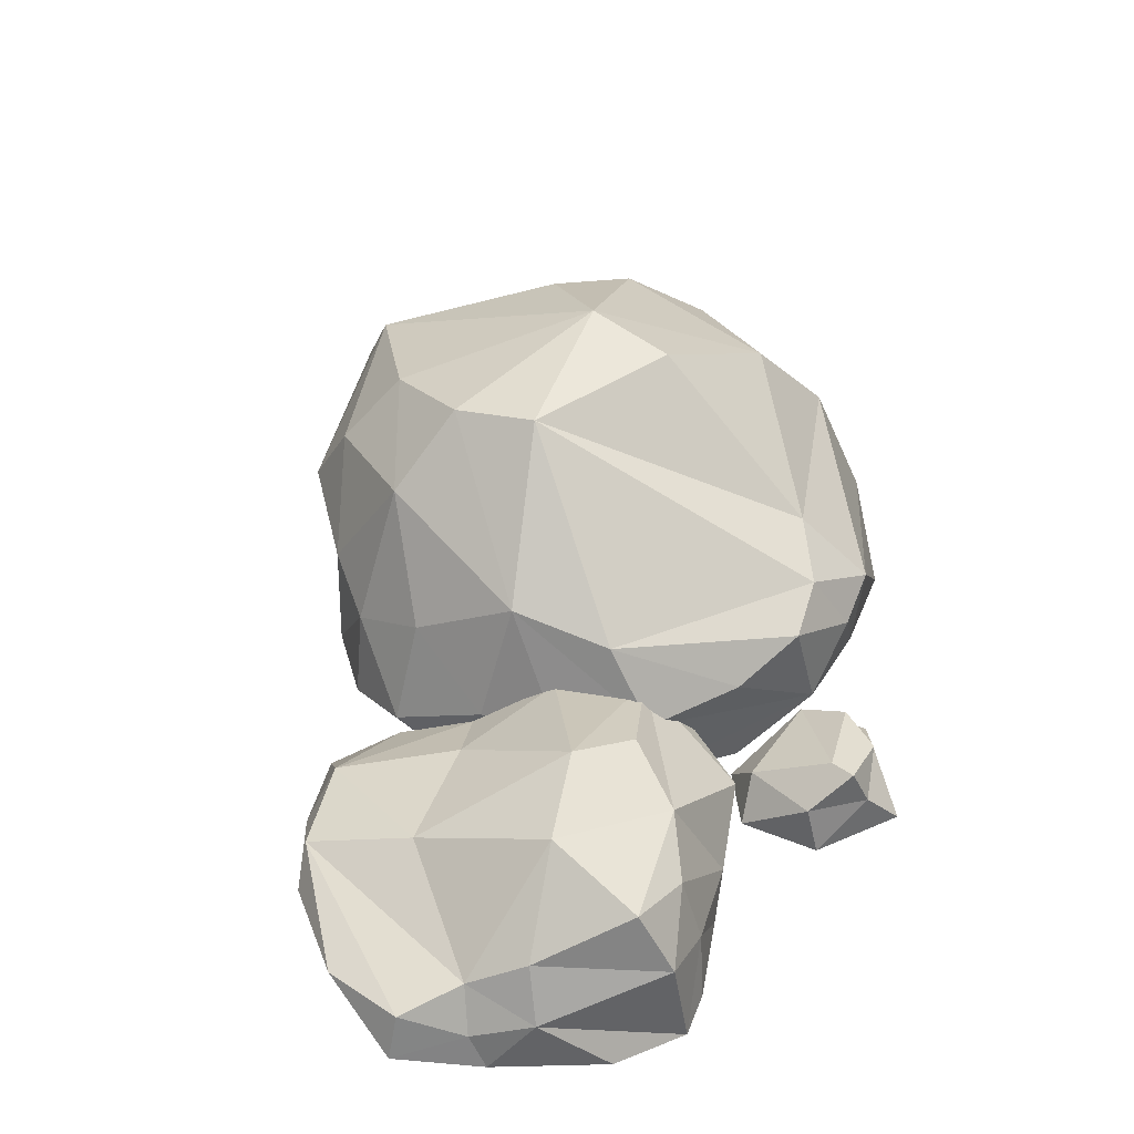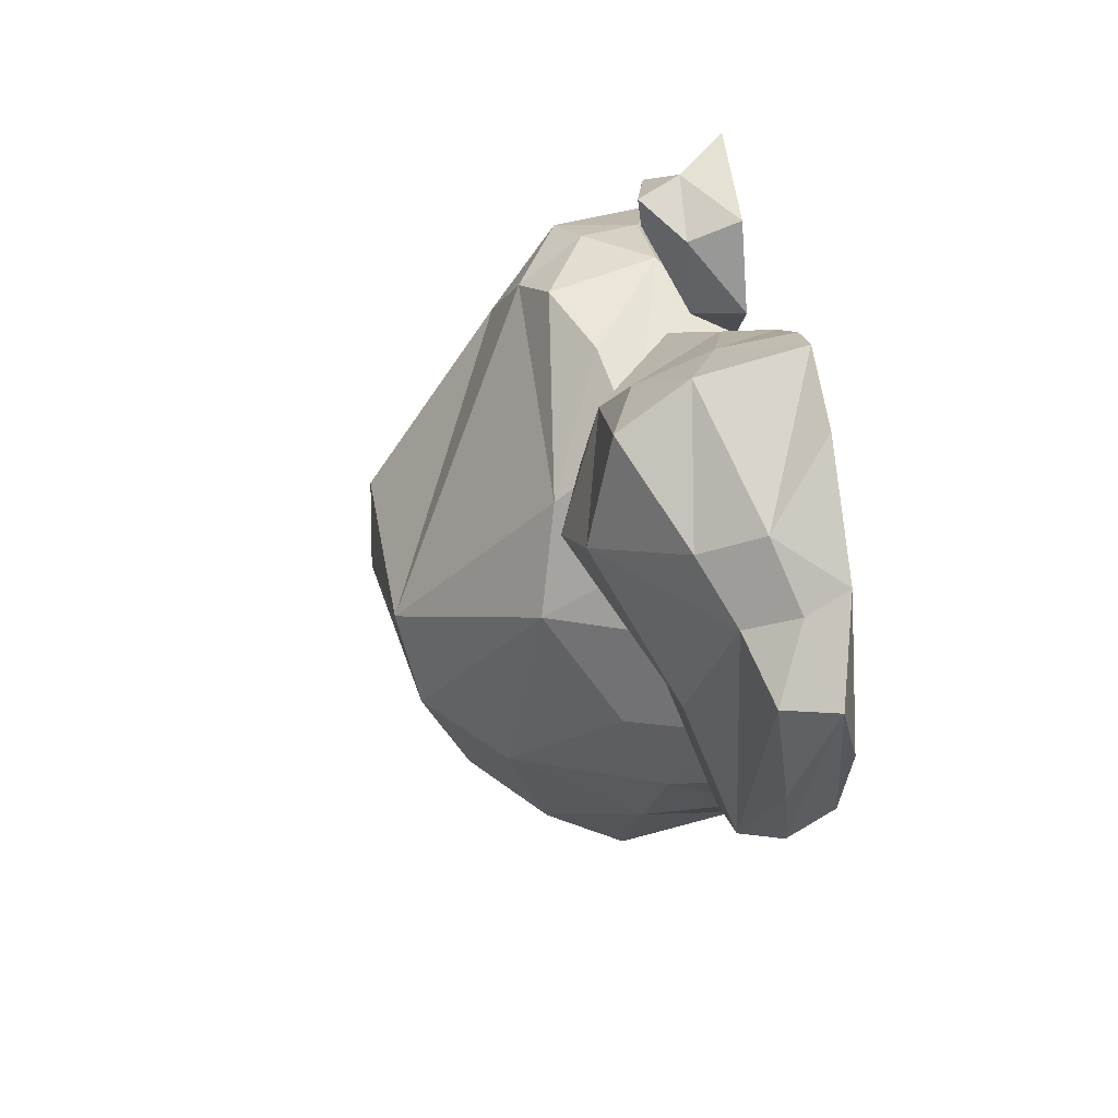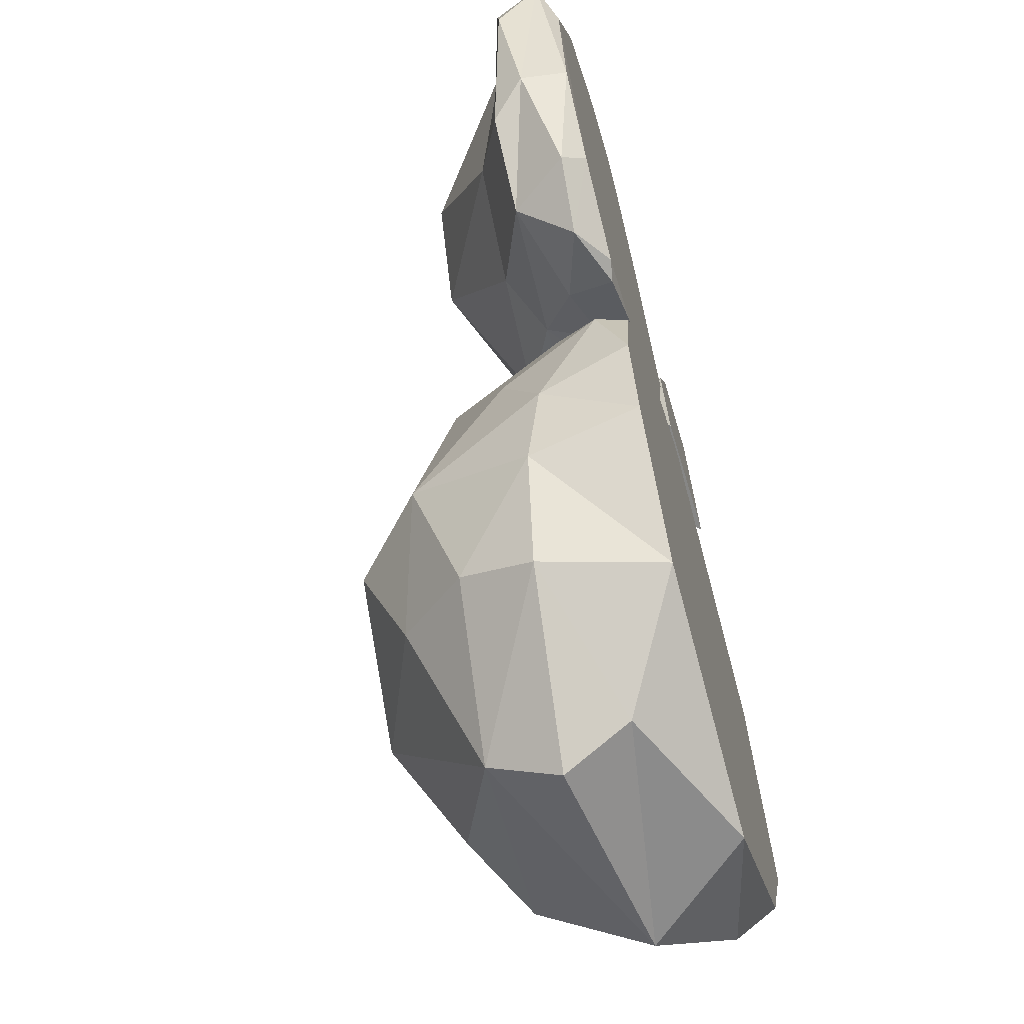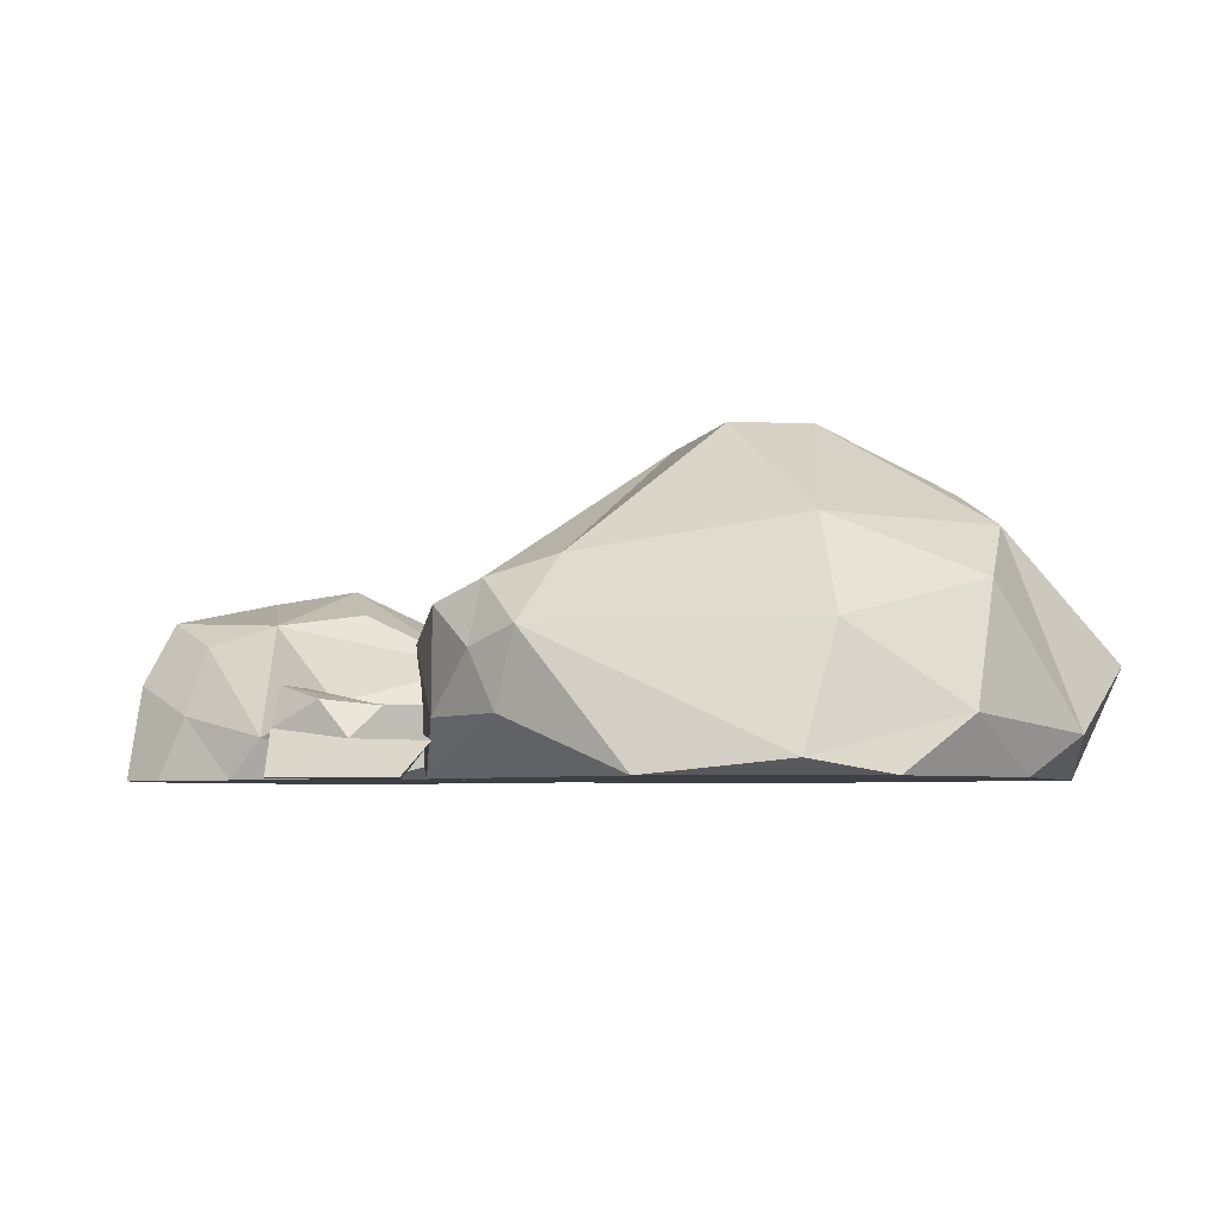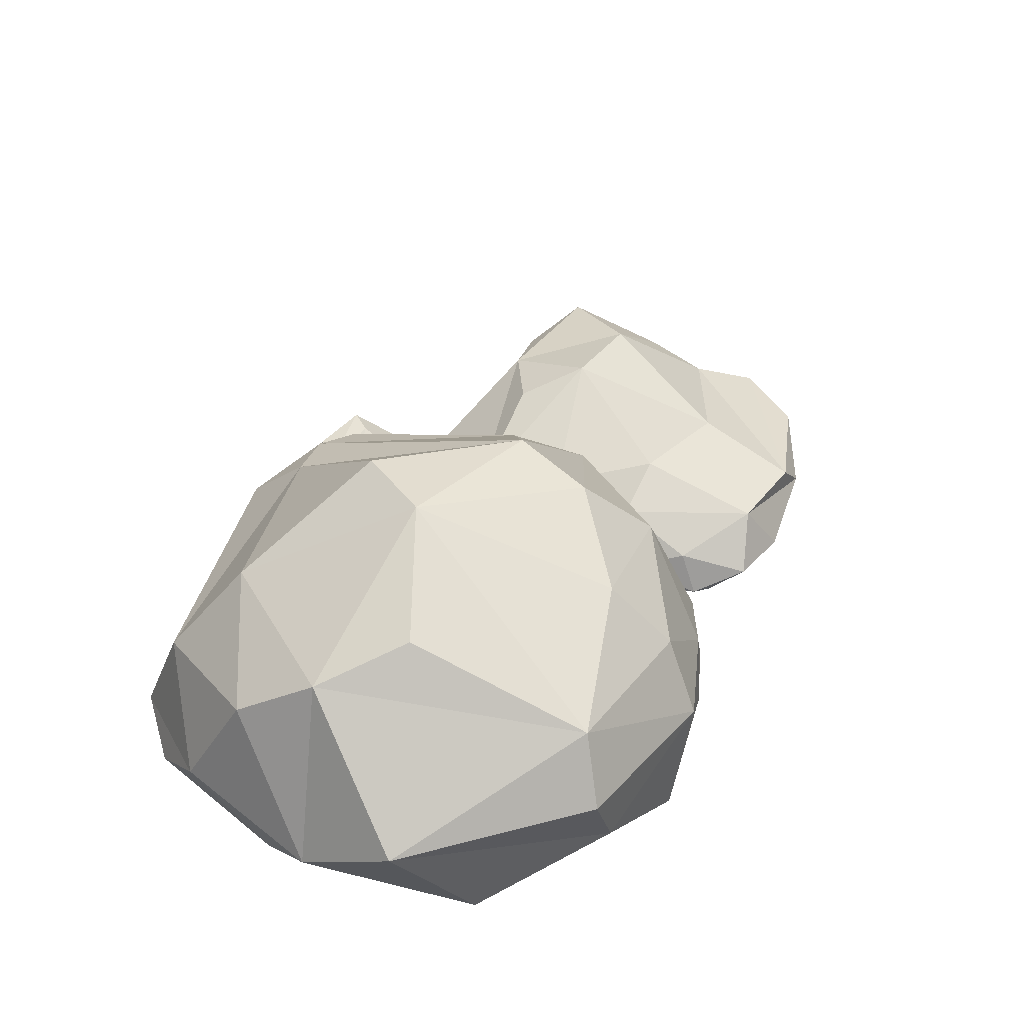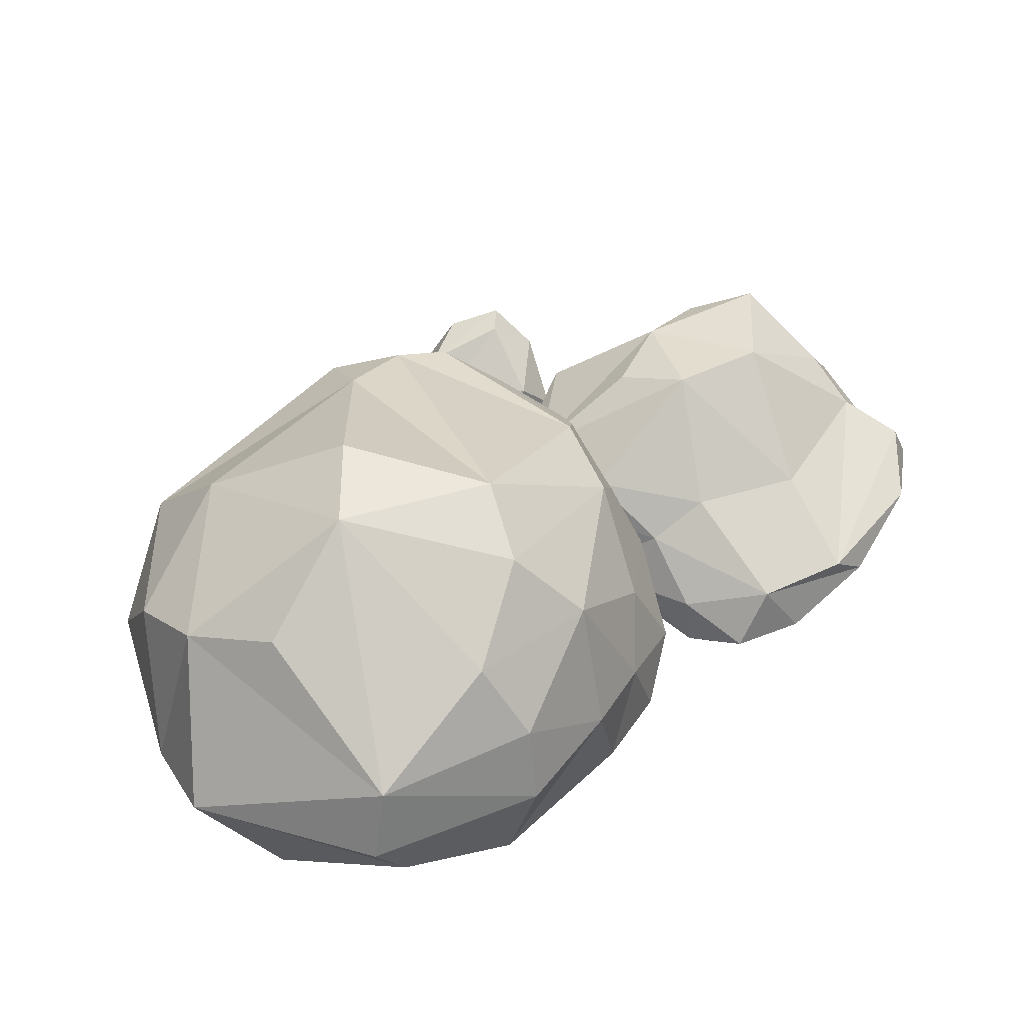
<metadata>
{"format":"obj","ext":"obj","renderer":"f3d","projection":"perspective","resolution":1024,"background":"white","views":[{"elev":46.6,"azim":-37.6,"up":"+Y"},{"elev":48.8,"azim":-98.8,"up":"+Z"},{"elev":-63.4,"azim":-74.4,"up":"+Z"},{"elev":-4.5,"azim":71.2,"up":"+Y"},{"elev":39.9,"azim":162.4,"up":"+Y"},{"elev":58.0,"azim":-166.8,"up":"+Y"}]}
</metadata>
<code>
o Stone_group_average_Icosphere.022
v -16.47 0.4455 16.94
v -15.43 1e-06 18.73
v -16.72 0.06772 18.98
v -17.28 1e-06 17.99
v -15.9 0.656 18.78
v -17.12 0.2637 18.54
v -16.18 0.5168 19.09
v -16.43 0.4106 19.08
v -16.92 0.6395 17.44
v -15.52 0.1277 17.28
v -16.12 1.111 17.88
v -17.01 0.776 17.9
v -17.15 0.4403 18.21
v -16.06 1e-06 17.97
v -15.75 0.4346 18.97
v -16.74 0.3481 18.99
v -17.29 0.09746 18.25
v -16.55 0.219 17.01
v -16.6 1.074 18.17
v -15.98 0.8857 17.46
v -15.76 0.3472 17.01
v -17.22 0.305 17.94
v -15.82 0.1816 19
v -15.16 1e-06 18.04
v -16.88 1e-06 17.27
v -17.18 1e-06 17.74
v -17.21 1e-06 18.36
v -15.17 0.04731 18.33
v -15.44 1e-06 17.51
v -16.59 1e-06 18.43
v -16.39 1e-06 19.05
v -16.94 1e-06 18.76
v -16.06 1e-06 17.02
v -15.53 0.7635 18.12
v -16.96 0.6588 18.51
v -15.64 0.7544 17.48
v -16.48 0.6803 17.07
v -16.75 1.018 17.91
v -16.72 0.8697 17.53
v -16.77 0.5909 18.8
v -16.02 0.5871 18.98
v -16.05 1.091 18.2
v -15.4 0.5732 17.64
v -16.97 0.3945 17.32
v -17.14 0.3639 17.69
v -16.97 0.2427 18.78
v -15.91 0.3736 19.06
v -15.27 0.4407 18.18
v -15.22 0.1778 17.78
v -16.1 0.1763 19.12
v -16.29 0.2742 19.52
v -15.95 1e-06 19.25
v -16.13 1e-06 19.6
v -16.57 1e-06 19.3
v -16.45 1e-06 19.54
v -16.46 1e-06 19.11
v -16.25 0.1451 19.56
v -16.45 0.1581 19.48
v -16.48 0.1448 19.23
v -16.14 0.1107 19.1
v -16.05 0.1117 19.37
v -16.12 0.2281 19.45
v -16.31 0.265 19.43
v -16.09 0.2096 19.26
v -16.54 0.2292 18.86
v -17.52 -5.4e-05 19.78
v -17.95 0.002411 18.76
v -17.2 -5.4e-05 18.4
v -17.65 0.3663 19.52
v -17.58 0.08607 18.28
v -18.03 0.2169 19.33
v -18.1 0.1914 19.05
v -16.84 0.271 18.62
v -16.82 0.1345 19.48
v -17.16 0.6312 19.09
v -17.17 0.2827 18.56
v -17.35 0.1625 18.36
v -17.18 -5.4e-05 19.26
v -17.7 0.187 19.61
v -17.99 0.1473 18.7
v -17.38 0.01323 18.3
v -16.56 0.0847 18.84
v -17.65 0.374 18.9
v -16.91 0.5357 19.12
v -16.61 0.237 19.29
v -17.14 0.09995 18.43
v -17.84 -5.4e-05 19.54
v -17.13 -5.4e-05 19.75
v -16.73 -5.4e-05 18.68
v -17.02 -5.4e-05 18.5
v -17.45 -5.4e-05 18.31
v -17.26 -5.4e-05 19.83
v -16.92 -5.4e-05 19.56
v -17.53 -5.4e-05 18.88
v -18.04 -5.4e-05 19.1
v -17.74 -5.4e-05 18.5
v -16.61 -5.4e-05 19.16
v -17.34 0.5239 19.66
v -17.65 0.2581 18.42
v -16.98 0.4996 19.4
v -16.64 0.3579 18.83
v -17.32 0.3839 18.7
v -16.91 0.4045 18.68
v -17.9 0.2597 18.62
v -17.81 0.2735 19.4
v -17.41 0.6021 19.31
v -17.11 0.4347 19.6
v -16.76 0.1438 18.6
v -16.97 0.1192 18.51
v -17.78 0.07143 18.43
v -17.86 0.1237 19.48
v -17.28 0.313 19.78
v -17.08 0.2074 19.68
v -18.09 0.06154 19.36
f 31 14 2
f 14 31 30
f 25 33 26
f 37 39 11
f 21 36 10
f 20 11 36
f 21 37 36
f 1 37 21
f 39 38 11
f 12 39 9
f 39 12 38
f 19 40 41
f 16 40 35
f 8 40 16
f 41 40 7
f 34 42 5
f 43 34 48
f 36 43 10
f 18 21 33
f 33 21 10
f 18 1 21
f 9 44 45
f 44 37 1
f 44 9 37
f 32 46 6
f 46 3 16
f 7 47 41
f 47 7 50
f 41 47 15
f 5 15 48
f 41 15 5
f 48 28 49
f 19 35 40
f 49 24 29
f 10 49 29
f 1 18 44
f 25 18 33
f 6 27 32
f 6 17 27
f 27 17 4
f 50 16 3
f 2 23 31
f 28 15 2
f 10 29 33
f 30 31 32
f 26 33 24
f 14 26 24
f 3 32 31
f 27 4 26
f 48 34 5
f 6 35 13
f 13 35 12
f 38 12 35
f 37 9 39
f 19 42 11
f 36 37 20
f 11 20 37
f 11 38 19
f 19 5 42
f 8 7 40
f 34 11 42
f 25 45 44
f 34 43 36
f 26 22 45
f 12 45 22
f 4 17 22
f 12 22 13
f 13 22 17
f 46 35 6
f 3 46 32
f 23 15 47
f 50 7 8
f 23 47 50
f 49 28 24
f 43 49 10
f 48 49 43
f 25 44 18
f 13 17 6
f 31 50 3
f 8 16 50
f 50 31 23
f 48 15 28
f 28 2 24
f 24 33 29
f 30 26 14
f 27 26 30
f 32 27 30
f 24 2 14
f 53 55 54
f 53 54 56
f 53 56 52
f 62 64 51
f 62 61 64
f 61 60 64
f 64 63 51
f 64 60 63
f 60 59 63
f 59 58 63
f 63 58 51
f 58 57 51
f 51 57 62
f 57 61 62
f 52 60 61
f 56 59 60
f 54 58 59
f 55 57 58
f 53 61 57
f 52 56 60
f 56 54 59
f 54 55 58
f 55 53 57
f 53 52 61
f 95 78 66
f 78 95 94
f 89 97 90
f 101 103 75
f 85 100 74
f 84 75 100
f 85 101 100
f 65 101 85
f 103 102 75
f 76 103 73
f 103 76 102
f 83 104 105
f 80 104 99
f 72 104 80
f 105 104 71
f 98 106 69
f 107 98 112
f 100 107 74
f 82 85 97
f 97 85 74
f 82 65 85
f 73 108 109
f 108 101 65
f 108 73 101
f 96 110 70
f 110 67 80
f 71 111 105
f 111 71 114
f 105 111 79
f 69 79 112
f 105 79 69
f 112 92 113
f 83 99 104
f 113 88 93
f 74 113 93
f 65 82 108
f 89 82 97
f 70 91 96
f 70 81 91
f 91 81 68
f 114 80 67
f 66 87 95
f 92 79 66
f 74 93 97
f 94 95 96
f 90 97 88
f 78 90 88
f 67 96 95
f 91 68 90
f 112 98 69
f 70 99 77
f 77 99 76
f 102 76 99
f 101 73 103
f 83 106 75
f 100 101 84
f 75 84 101
f 75 102 83
f 105 106 83
f 72 71 104
f 100 106 98
f 89 109 108
f 98 107 100
f 90 86 109
f 76 109 86
f 68 81 86
f 76 86 77
f 77 86 81
f 110 99 70
f 67 110 96
f 87 79 111
f 114 71 72
f 87 111 114
f 113 92 88
f 107 113 74
f 112 113 107
f 89 108 82
f 77 81 70
f 95 114 67
f 72 80 114
f 114 95 87
f 112 79 92
f 92 66 88
f 88 97 93
f 94 90 78
f 91 90 94
f 96 91 94
f 88 66 78
f 19 38 35
f 19 41 5
f 34 36 11
f 25 26 45
f 26 4 22
f 12 9 45
f 46 16 35
f 23 2 15
f 83 102 99
f 105 69 106
f 100 75 106
f 89 90 109
f 90 68 86
f 76 73 109
f 110 80 99
f 87 66 79

</code>
